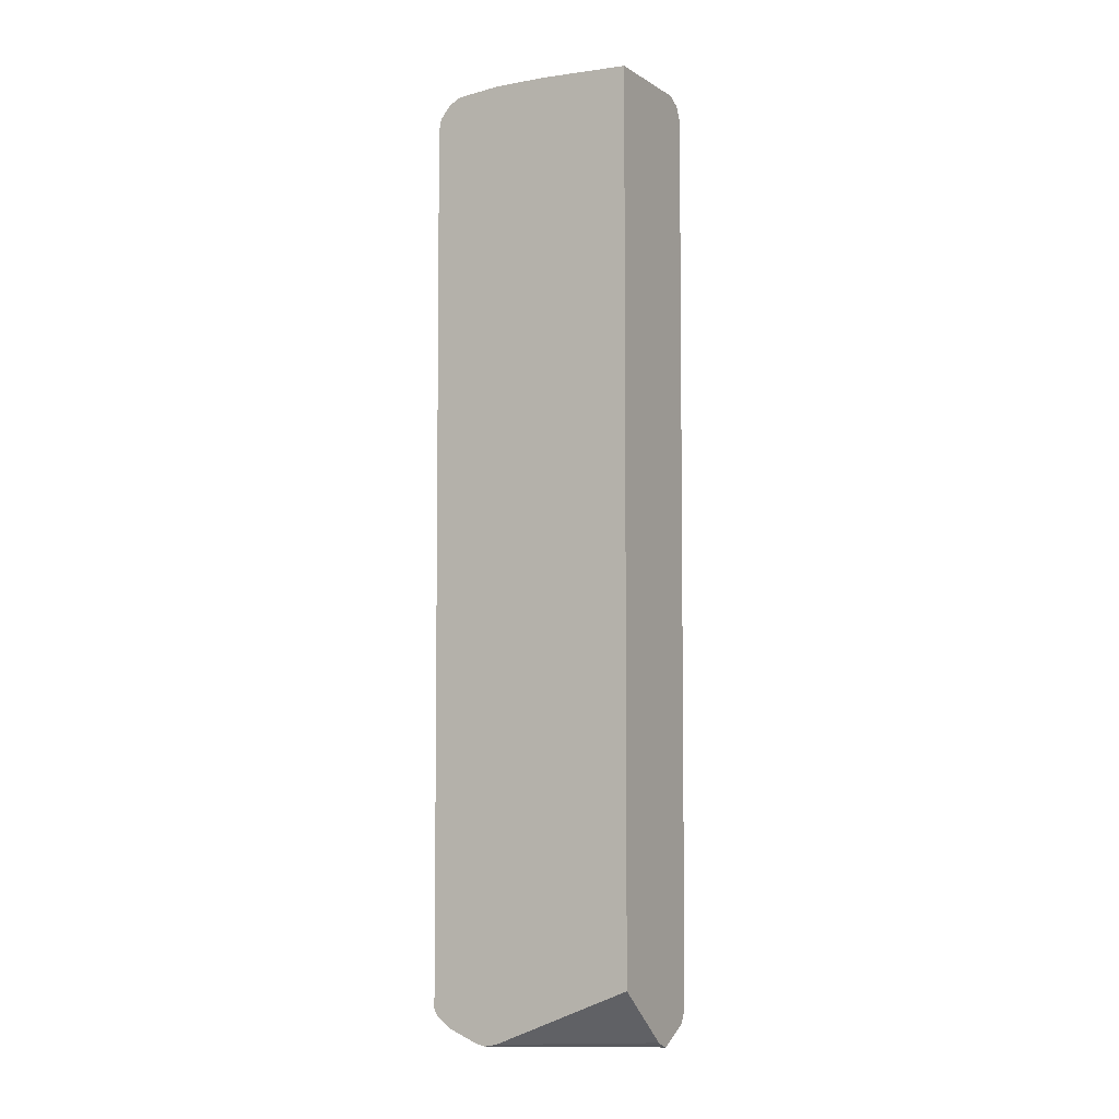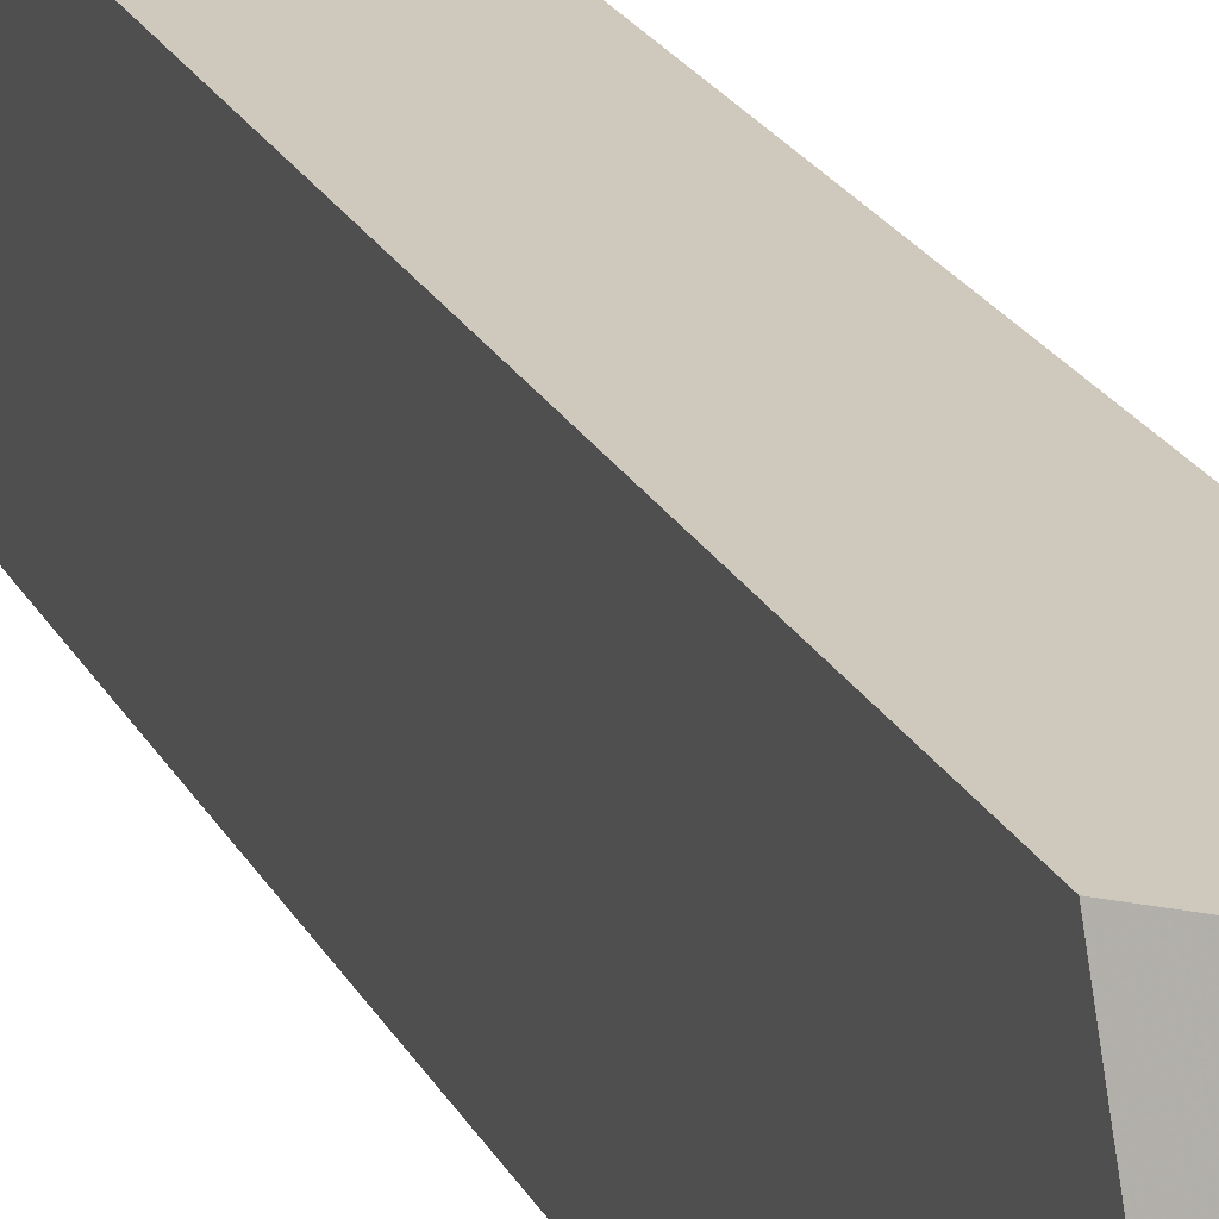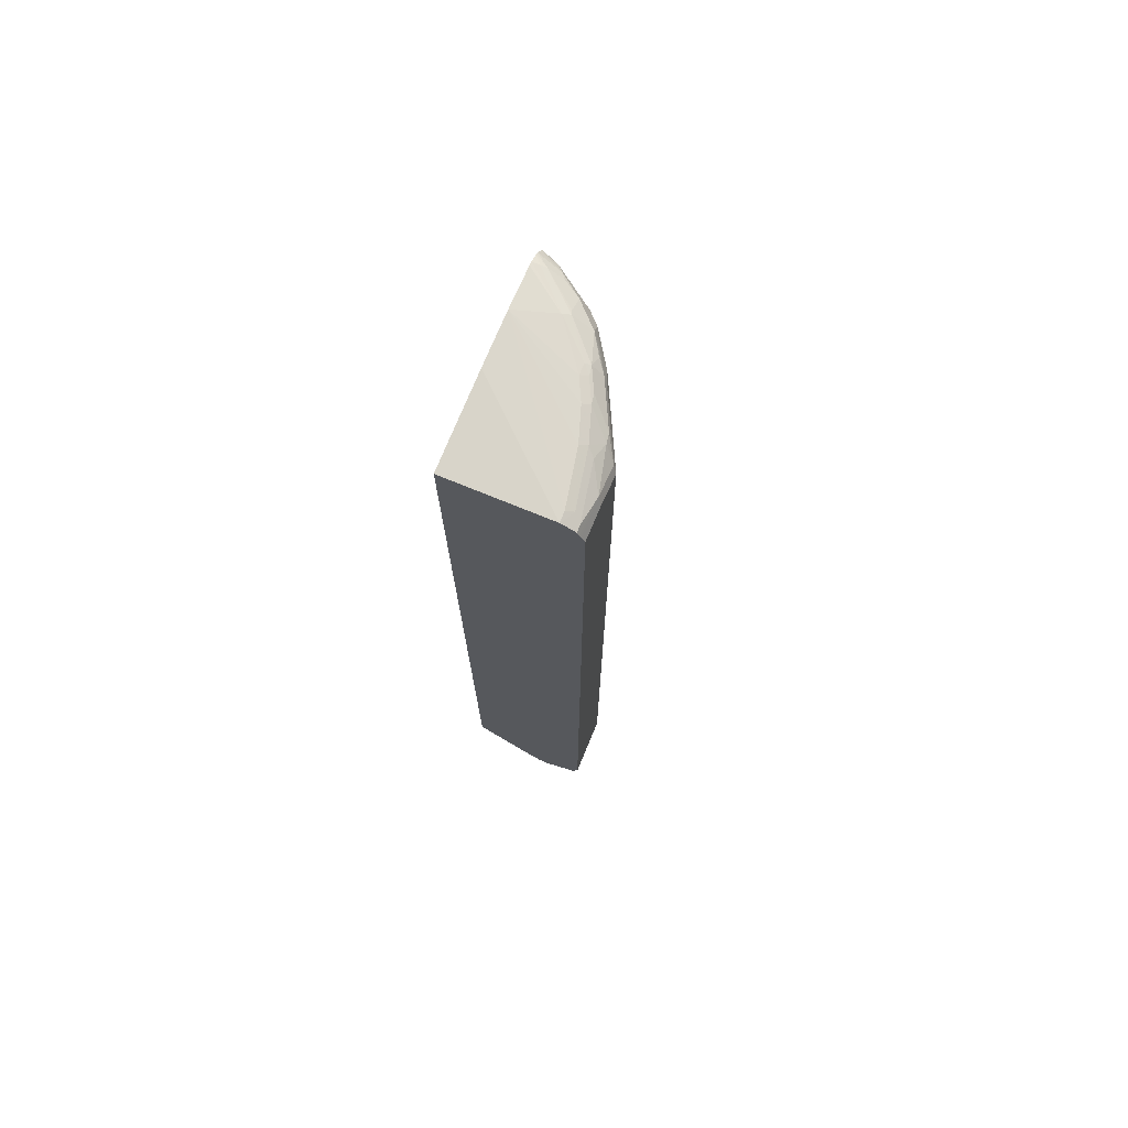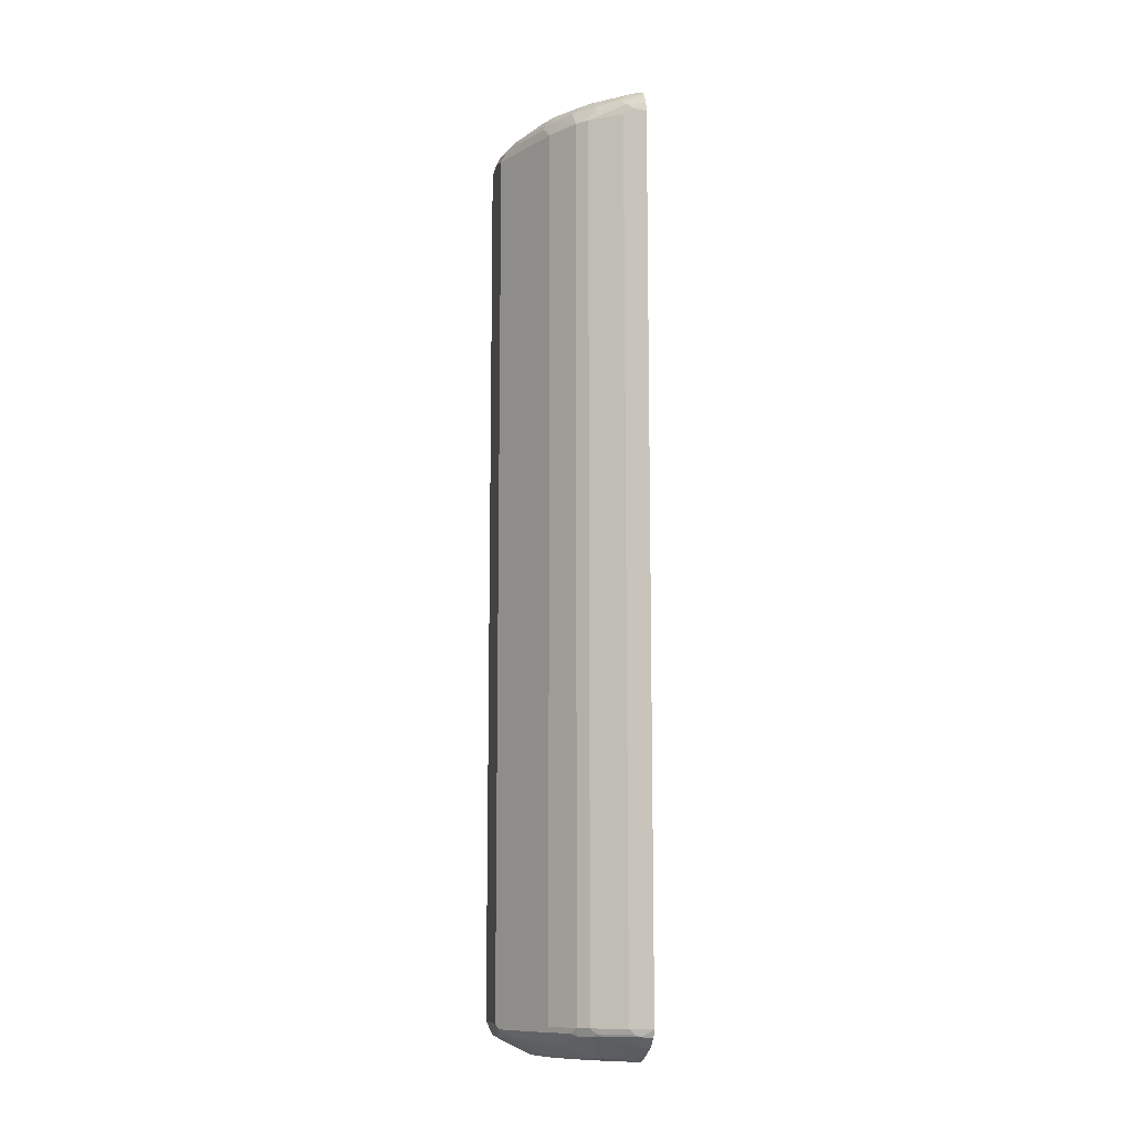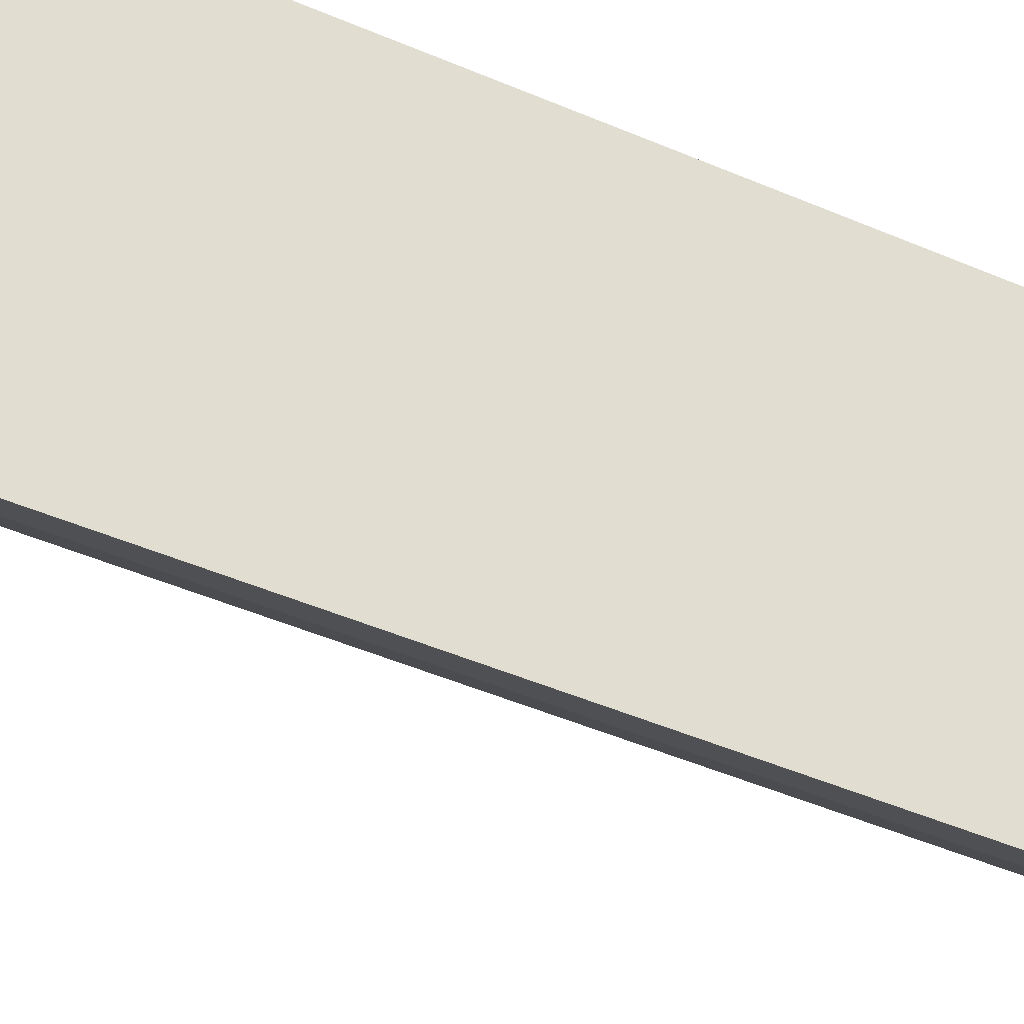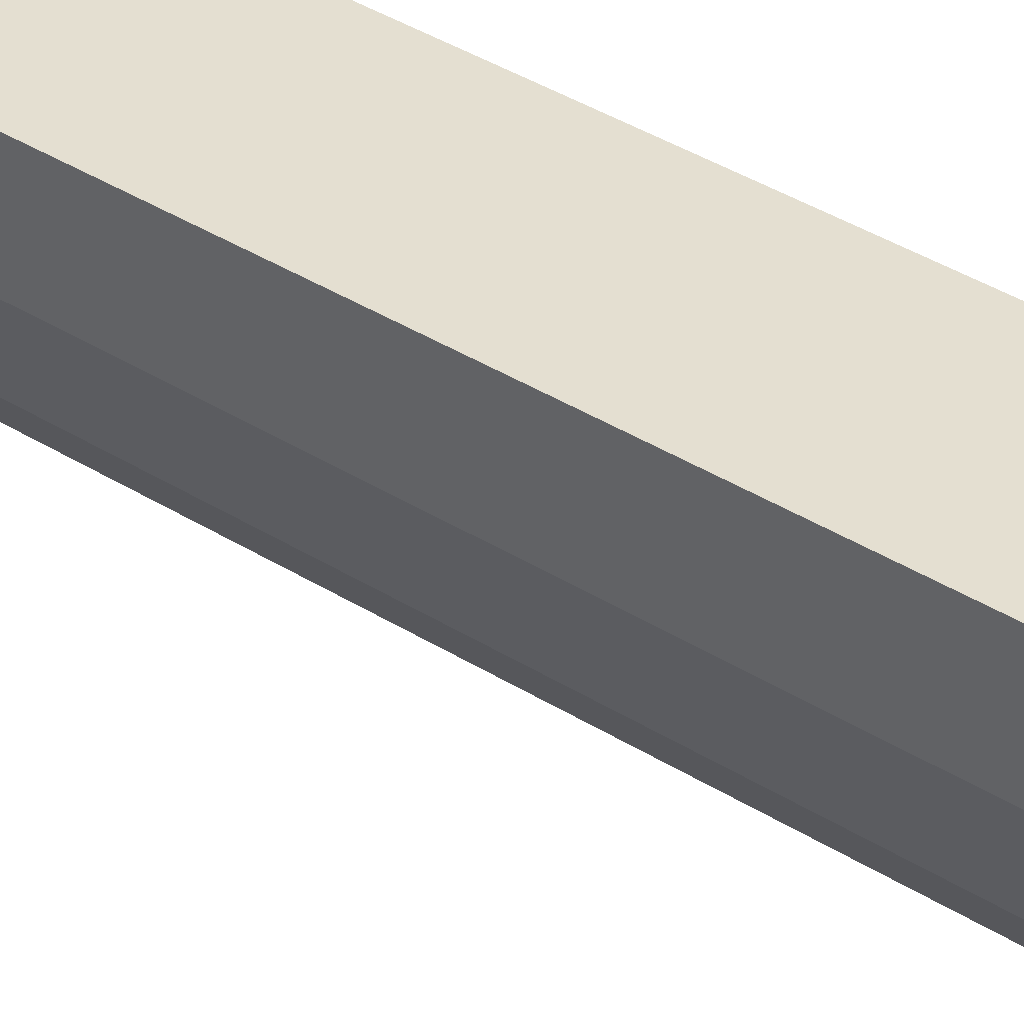
<metadata>
{"format":"obj","ext":"obj","renderer":"f3d","projection":"perspective","resolution":1024,"background":"white","views":[{"elev":-4.9,"azim":-60.5,"up":"+Y"},{"elev":22.5,"azim":-21.4,"up":"+Z"},{"elev":72.8,"azim":22.4,"up":"+Y"},{"elev":-11.1,"azim":169.6,"up":"+Y"},{"elev":-35.0,"azim":-121.9,"up":"+Z"},{"elev":36.7,"azim":129.6,"up":"+Z"}]}
</metadata>
<code>
v 0.4147 0.8687 -0.0007165
v 0.2237 0.8757 -0.1713
v 0.2237 0.8687 -0.0007165
v 0.416 0.8682 -0.0007165
v 0.4147 0.8687 -0.01975
v 0.2237 0.8757 -0.27
v 0.2237 -0.7898 -0.0007165
v 0.4279 0.8623 -0.0007165
v 0.4279 0.8623 -0.02634
v 0.3949 0.8687 -0.1185
v 0.3752 0.8687 -0.1777
v 0.3554 0.8687 -0.2172
v 0.2962 0.8687 -0.2962
v 0.2237 0.8687 -0.349
v 0.2237 -0.9033 -0.2675
v 0.3477 -0.8963 -0.0007165
v 0.4337 0.8593 -0.0007165
v 0.4081 0.8623 -0.1251
v 0.441 0.8556 -0.0132
v 0.4213 0.8556 -0.1119
v 0.3884 0.8623 -0.1843
v 0.3686 0.8623 -0.2238
v 0.3554 0.8638 -0.2394
v 0.237 0.8638 -0.3579
v 0.2237 0.8671 -0.3562
v 0.3094 0.8623 -0.3028
v 0.2237 -0.9084 -0.2897
v 0.36 -0.9023 -0.0007165
v 0.441 0.8556 -0.0007165
v 0.4279 0.8425 -0.1448
v 0.4446 0.8485 -0.0007165
v 0.4476 0.8425 -0.06586
v 0.3851 0.8589 -0.2024
v 0.3653 0.8589 -0.2419
v 0.4246 0.8392 -0.1629
v 0.2237 0.8628 -0.3651
v 0.2469 0.8589 -0.3604
v 0.2237 0.8577 -0.3742
v 0.3061 0.8589 -0.311
v 0.3456 0.8392 -0.3011
v 0.3259 0.8392 -0.3209
v 0.3061 0.8392 -0.3406
v 0.2237 -0.9084 -0.2962
v 0.3752 -0.9084 -0.0007165
v 0.4476 0.8228 -0.1251
v 0.4476 0.8425 -0.0007165
v 0.4542 0.8292 -0.05927
v 0.3851 0.8392 -0.2419
v 0.3686 0.8425 -0.2633
v 0.4295 0.8292 -0.1605
v 0.39 0.8292 -0.2394
v 0.2237 0.8535 -0.3796
v 0.2765 0.8441 -0.3579
v 0.2666 0.8392 -0.3702
v 0.362 0.8292 -0.283
v 0.3423 0.8095 -0.3225
v 0.3226 0.8095 -0.3423
v 0.3061 0.8195 -0.3505
v 0.237 -0.9084 -0.2962
v 0.2237 -0.9045 -0.3114
v 0.3752 -0.9084 -0.05927
v 0.4279 -0.882 -0.0007165
v 0.4542 0.8095 -0.1185
v 0.4542 0.8292 -0.0007165
v 0.3818 0.8095 -0.2633
v 0.4476 0.8095 -0.1317
v 0.4213 0.8095 -0.1843
v 0.3949 0.8095 -0.237
v 0.2469 0.8392 -0.3801
v 0.2271 0.8392 -0.39
v 0.2237 0.8357 -0.3942
v 0.2567 0.8292 -0.3826
v 0.3423 -0.849 -0.3225
v 0.2633 0.8095 -0.3818
v 0.3226 -0.849 -0.3423
v 0.2436 -0.9017 -0.3094
v 0.2592 -0.9033 -0.2962
v 0.2765 -0.9084 -0.2567
v 0.2238 -0.882 -0.3686
v 0.2237 -0.882 -0.3686
v 0.3554 -0.9084 -0.1383
v 0.4279 -0.882 -0.05927
v 0.441 -0.8754 -0.0007165
v 0.4542 -0.849 -0.1185
v 0.4542 -0.849 -0.0007165
v 0.3818 -0.849 -0.2633
v 0.4476 -0.849 -0.1317
v 0.4213 -0.849 -0.1843
v 0.3949 -0.849 -0.237
v 0.2237 0.8292 -0.3975
v 0.2469 0.8195 -0.39
v 0.3505 -0.859 -0.3061
v 0.3382 -0.8638 -0.3159
v 0.2502 0.8095 -0.3884
v 0.2633 -0.849 -0.3818
v 0.3184 -0.8638 -0.3357
v 0.311 -0.859 -0.3455
v 0.2518 -0.859 -0.3851
v 0.2394 -0.8836 -0.3554
v 0.2987 -0.9033 -0.2567
v 0.2617 -0.8984 -0.3061
v 0.3028 -0.882 -0.3094
v 0.2962 -0.9084 -0.237
v 0.2419 -0.8787 -0.3653
v 0.2237 -0.8635 -0.3938
v 0.2436 -0.8623 -0.3884
v 0.3357 -0.9084 -0.1777
v 0.3579 -0.9033 -0.158
v 0.3974 -0.8836 -0.158
v 0.4081 -0.882 -0.1383
v 0.4213 -0.8754 -0.1383
v 0.441 -0.8754 -0.05927
v 0.4476 -0.8623 -0.0007165
v 0.4539 -0.8495 -0.0007165
v 0.4492 -0.859 -0.1284
v 0.39 -0.859 -0.2468
v 0.2237 0.8095 -0.4016
v 0.3777 -0.8638 -0.2567
v 0.3604 -0.8787 -0.2468
v 0.3579 -0.8836 -0.237
v 0.2502 -0.849 -0.3884
v 0.3028 -0.8623 -0.3488
v 0.3382 -0.9033 -0.1975
v 0.2237 -0.8492 -0.4015
v 0.4015 -0.8754 -0.1777
v 0.4476 -0.8623 -0.1185
v 0.3818 -0.8754 -0.2172
v 0.2237 -0.849 -0.4016
f 72 74 91
f 71 72 90
f 70 72 71
f 69 72 70
f 67 89 68
f 67 88 89
f 66 88 67
f 66 87 88
f 72 91 90
f 65 68 89
f 65 89 86
f 63 87 66
f 73 86 92
f 75 98 95
f 73 93 75
f 74 94 91
f 74 95 121
f 74 121 94
f 75 93 96
f 75 96 97
f 75 97 98
f 76 79 99
f 76 99 77
f 77 100 103
f 63 115 87
f 77 103 78
f 77 99 101
f 73 92 93
f 63 84 115
f 52 70 71
f 62 82 112
f 47 84 63
f 77 101 102
f 48 51 65
f 48 65 55
f 50 63 66
f 50 67 51
f 51 67 68
f 51 68 65
f 52 54 69
f 52 69 70
f 54 58 72
f 54 72 69
f 55 65 56
f 62 112 83
f 56 65 86
f 56 73 75
f 56 75 57
f 57 74 72
f 57 72 58
f 57 75 95
f 57 95 74
f 59 76 77
f 59 77 78
f 59 60 79
f 59 79 76
f 60 80 79
f 61 81 110
f 61 110 82
f 56 86 73
f 77 102 100
f 101 104 102
f 79 80 105
f 97 122 106
f 97 106 98
f 98 106 121
f 99 104 101
f 100 123 103
f 100 120 123
f 47 85 84
f 103 123 107
f 104 106 122
f 105 124 106
f 106 124 121
f 108 123 109
f 109 120 125
f 96 122 97
f 109 125 111
f 109 123 120
f 111 125 115
f 111 115 126
f 111 126 112
f 113 126 114
f 114 126 115
f 115 125 116
f 116 125 127
f 116 127 118
f 118 127 119
f 119 127 120
f 120 127 125
f 121 124 128
f 109 111 110
f 79 104 99
f 96 104 122
f 95 98 121
f 79 105 106
f 79 106 104
f 81 107 123
f 81 123 108
f 81 108 109
f 81 109 110
f 82 110 111
f 82 111 112
f 83 112 126
f 83 126 113
f 84 85 114
f 84 114 115
f 86 89 116
f 96 102 104
f 86 116 92
f 88 115 116
f 88 116 89
f 90 91 117
f 91 94 117
f 92 116 118
f 92 118 93
f 93 118 119
f 93 119 120
f 93 120 100
f 93 100 102
f 93 102 96
f 94 121 128
f 94 128 117
f 87 115 88
f 47 64 85
f 50 66 67
f 44 82 62
f 2 80 60
f 2 60 43
f 2 43 27
f 2 27 15
f 2 15 7
f 2 7 3
f 4 8 9
f 4 9 5
f 5 9 10
f 5 10 6
f 6 10 11
f 6 11 12
f 6 12 13
f 2 105 80
f 6 13 14
f 8 17 9
f 9 18 10
f 9 17 19
f 9 19 20
f 9 20 18
f 10 18 21
f 10 21 11
f 11 21 22
f 11 22 12
f 12 22 23
f 12 23 13
f 13 24 25
f 13 25 14
f 7 15 16
f 13 23 26
f 2 124 105
f 2 117 128
f 1 2 3
f 1 3 7
f 1 7 16
f 1 16 28
f 1 28 44
f 1 44 62
f 1 62 83
f 1 83 113
f 1 113 114
f 1 114 85
f 1 85 64
f 1 64 46
f 1 46 31
f 2 128 124
f 45 63 50
f 1 17 8
f 1 8 4
f 1 4 5
f 1 5 6
f 1 6 2
f 2 6 14
f 2 14 25
f 2 25 36
f 2 36 38
f 2 38 52
f 2 52 71
f 2 71 90
f 2 90 117
f 1 29 17
f 13 26 24
f 1 31 29
f 15 28 16
f 31 46 32
f 32 46 64
f 32 64 47
f 32 47 63
f 32 63 45
f 33 35 34
f 34 35 48
f 34 48 49
f 34 49 40
f 35 45 50
f 35 50 51
f 35 51 48
f 37 52 38
f 30 45 35
f 37 39 42
f 37 53 54
f 37 54 52
f 40 49 48
f 40 48 55
f 40 55 56
f 40 56 57
f 41 57 42
f 42 54 53
f 42 57 58
f 42 58 54
f 43 60 59
f 44 61 82
f 15 27 28
f 37 42 53
f 30 32 45
f 40 57 41
f 27 61 44
f 17 29 19
f 27 44 28
f 18 20 30
f 18 30 21
f 19 29 31
f 19 32 20
f 20 32 30
f 21 33 34
f 21 34 22
f 21 30 35
f 21 35 33
f 22 34 23
f 23 34 26
f 24 36 25
f 19 31 32
f 24 37 38
f 24 26 37
f 27 81 61
f 27 103 107
f 27 59 78
f 27 43 59
f 26 42 39
f 27 78 103
f 26 41 42
f 26 40 41
f 26 34 40
f 26 39 37
f 24 38 36
f 27 107 81

</code>
